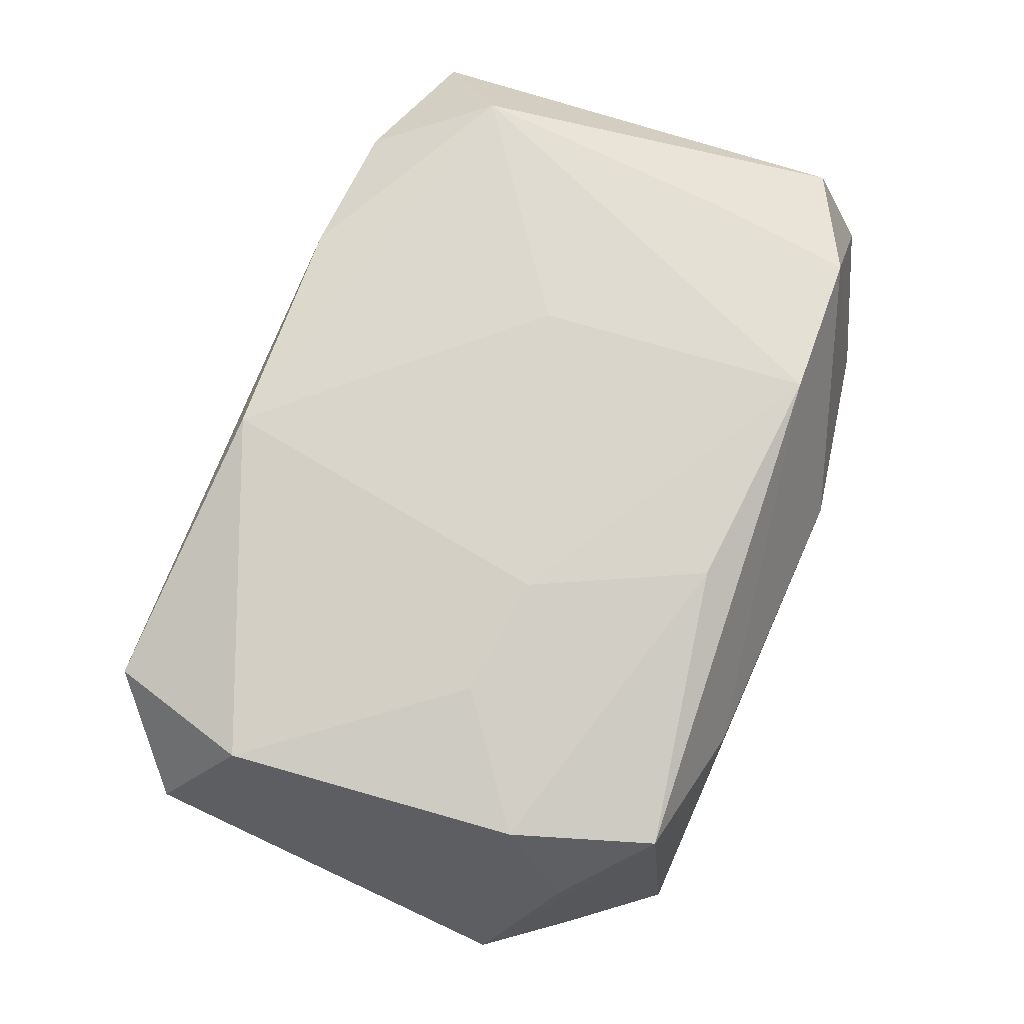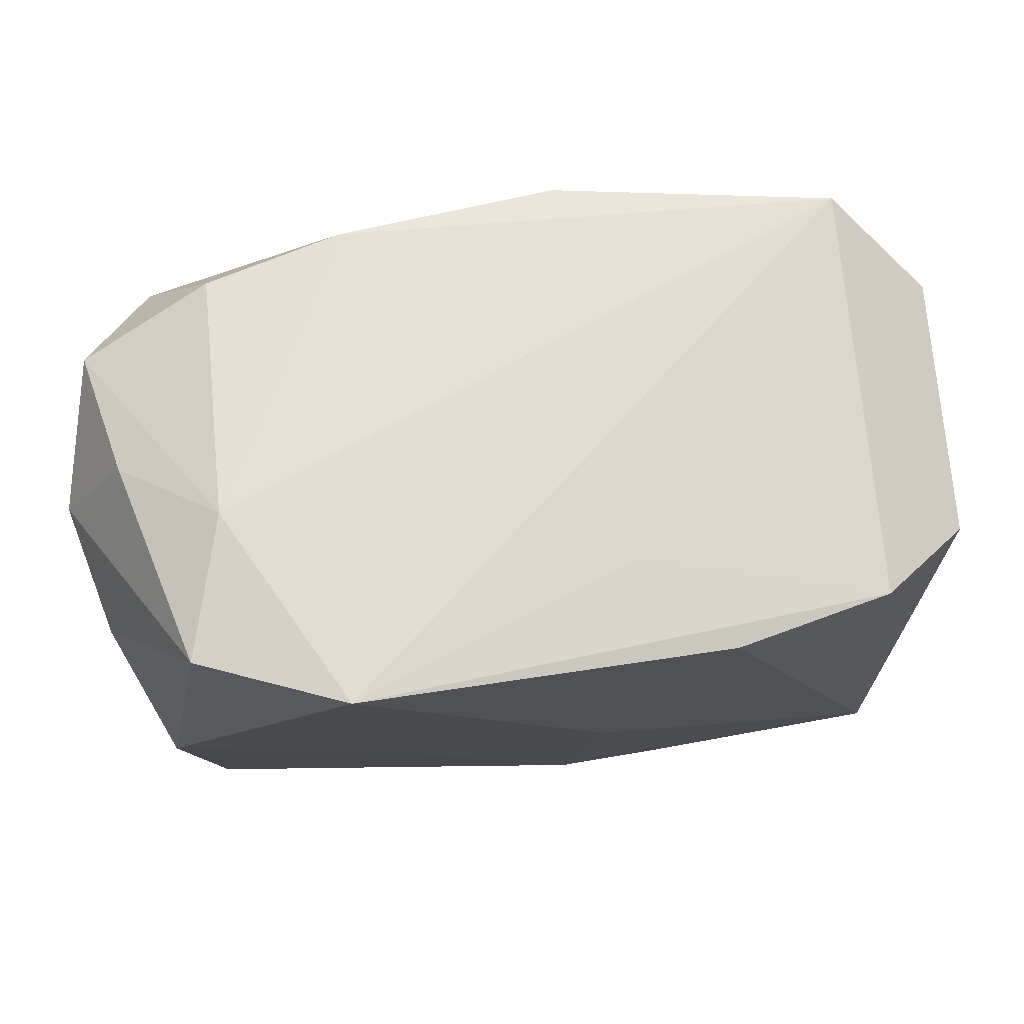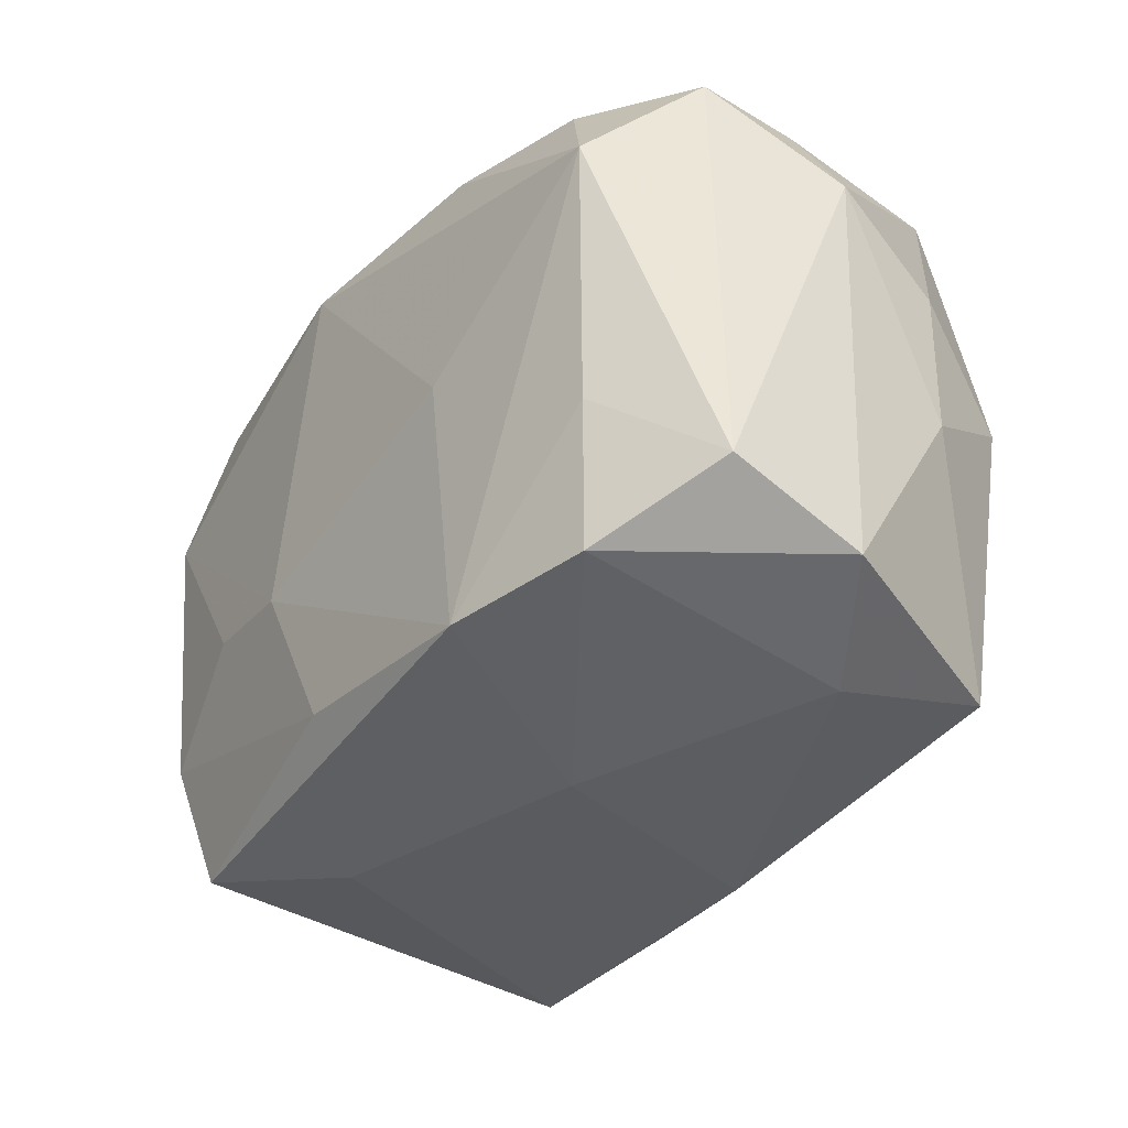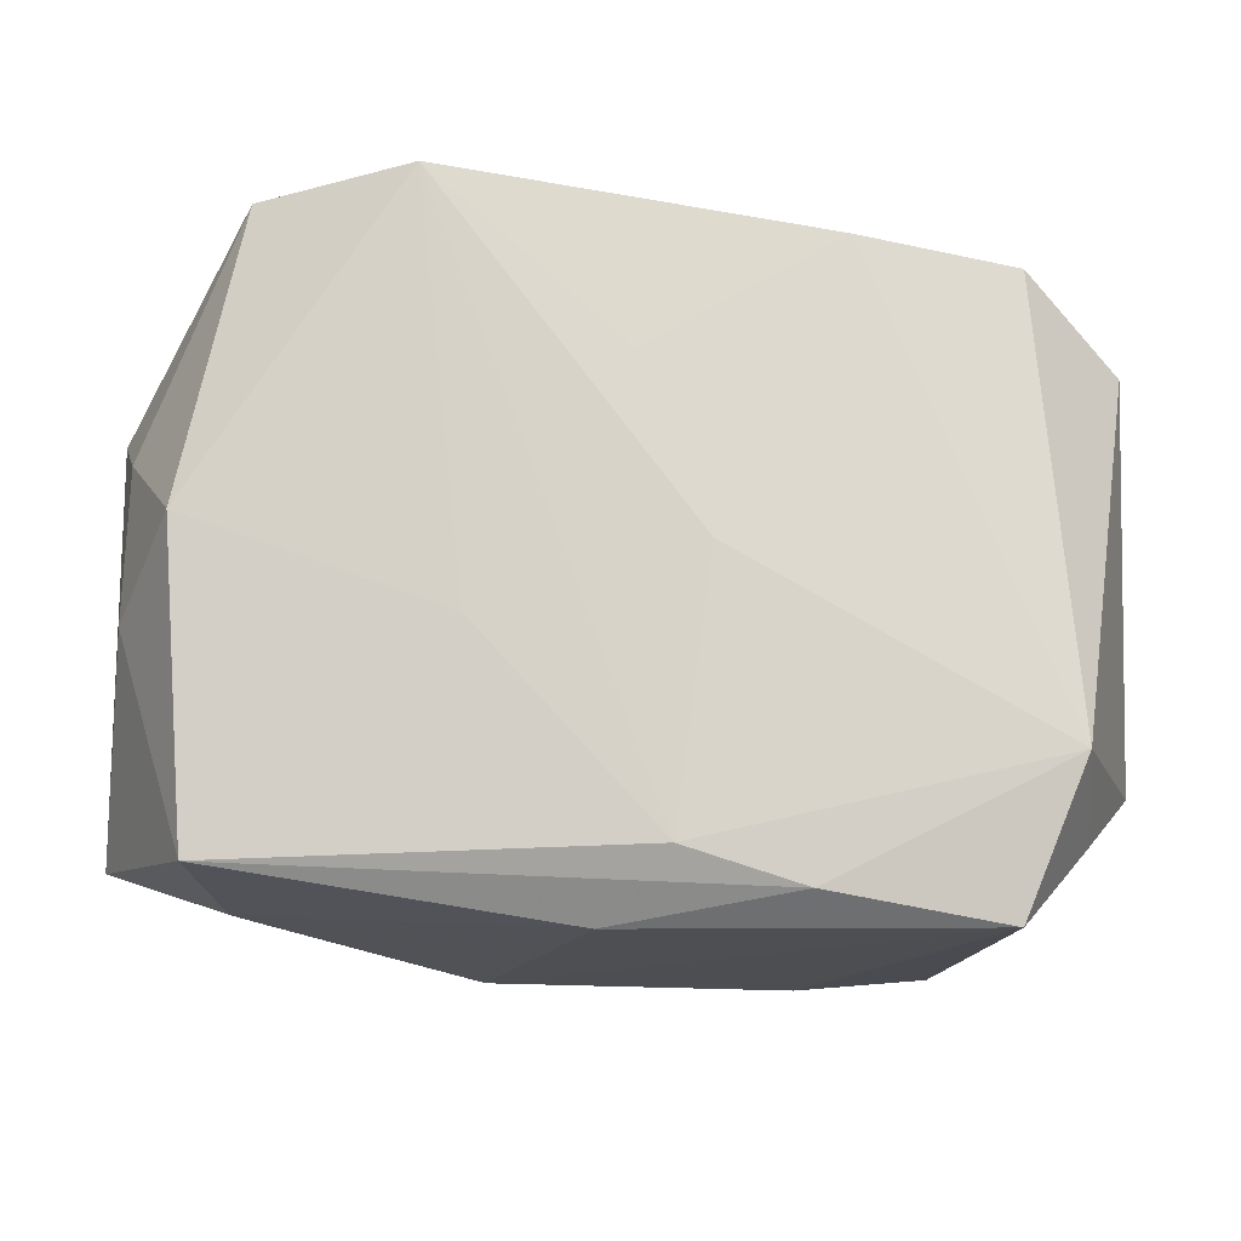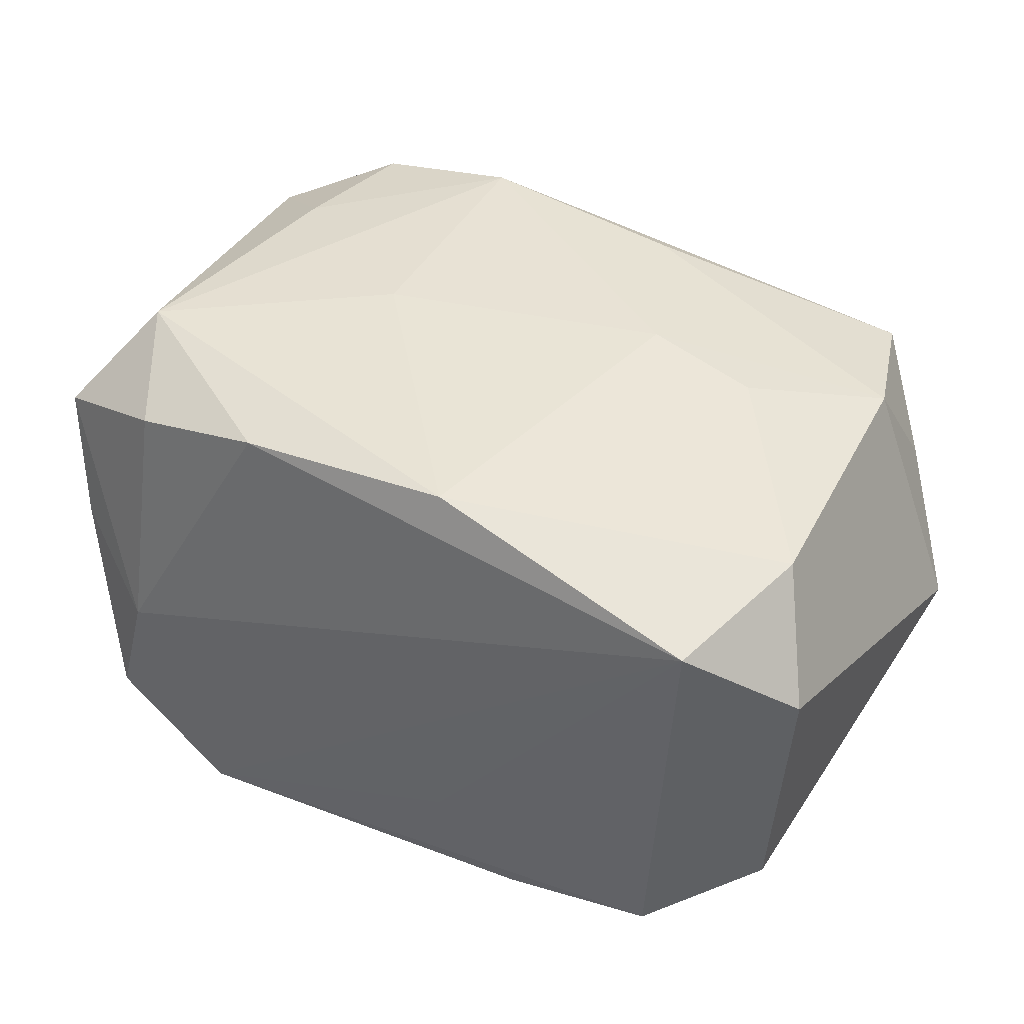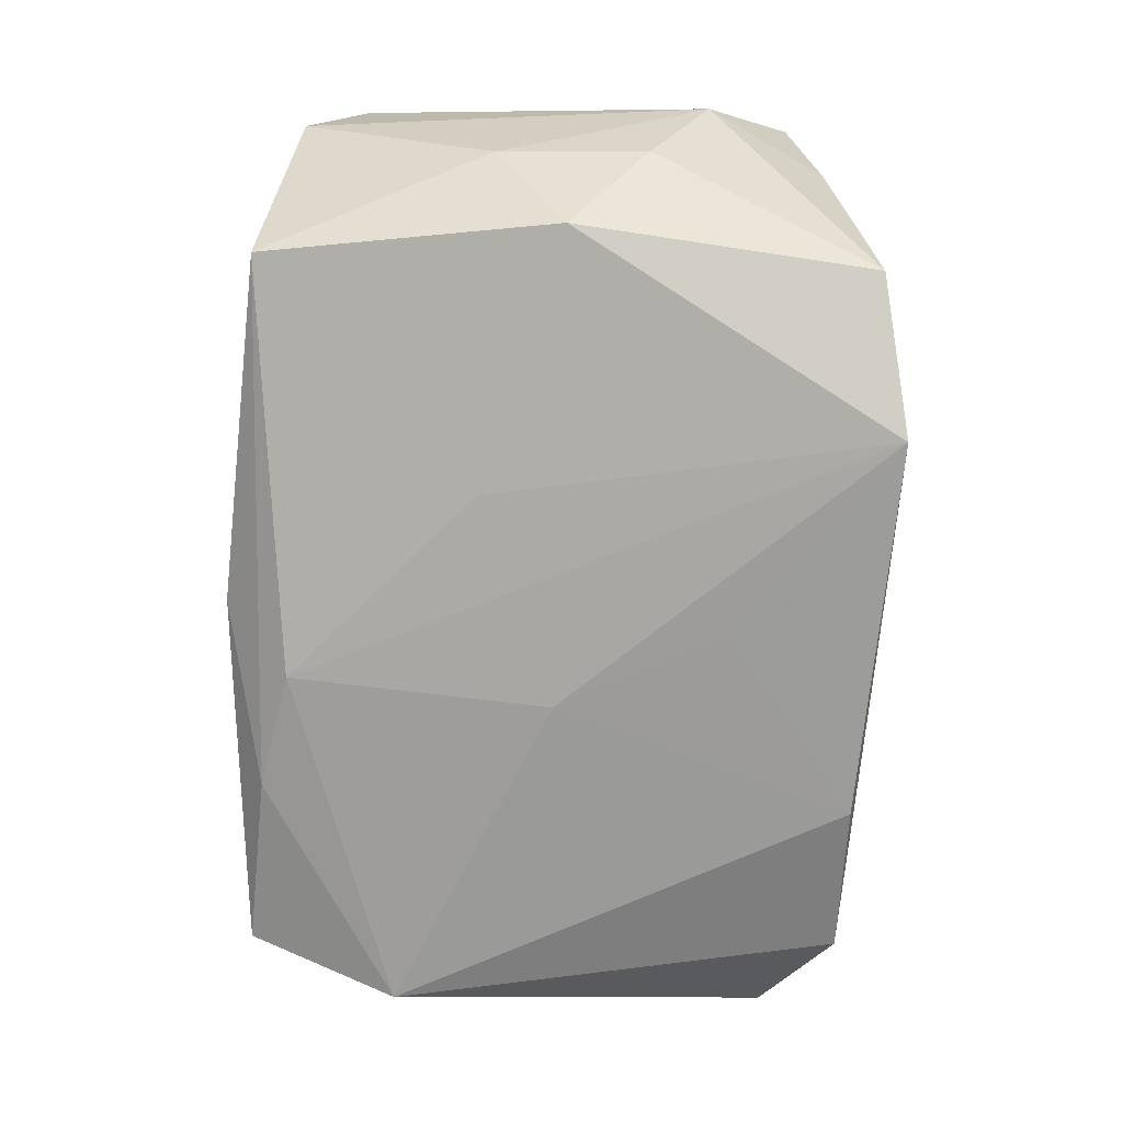
<metadata>
{"format":"obj","ext":"obj","renderer":"f3d","projection":"perspective","resolution":1024,"background":"white","views":[{"elev":73.4,"azim":-66.7,"up":"+Z"},{"elev":72.0,"azim":169.8,"up":"+Y"},{"elev":-32.5,"azim":52.3,"up":"+Y"},{"elev":-17.9,"azim":174.5,"up":"+Y"},{"elev":40.6,"azim":-147.3,"up":"+Z"},{"elev":-70.0,"azim":92.2,"up":"+Z"}]}
</metadata>
<code>
v -0.02226 0.01736 -0.01531
v 0.0227 -0.01916 -0.002256
v 0.02935 0.00676 -0.005823
v 0.0227 0.02067 -0.01277
v -0.02454 -0.01035 0.01444
v 0.01957 0.02137 -0.003521
v 0.009342 0.001314 0.01746
v -0.02705 0.008797 0.01449
v 0.03057 0.01096 0.002152
v -0.00139 -0.01753 -0.01593
v -0.01165 -0.02114 0.008313
v -0.009006 -0.005017 0.01719
v 0.02172 -0.0161 0.0155
v 0.02506 -0.01809 -0.01141
v 0.01842 0.01893 0.01356
v -0.03053 0.0133 0.007033
v 0.02303 0.01149 0.01675
v 0.03035 -0.01581 0.002922
v -0.02903 0.01263 -0.01054
v 0.007609 -0.02149 0.005427
v -0.02448 0.0185 0.01248
v -0.01171 0.01817 -0.01732
v 0.01221 0.01134 0.01691
v 0.01314 0.02154 -0.01735
v -0.009002 -0.01976 -0.01557
v 0.02657 0.00137 -0.01352
v 0.0007721 0.01048 -0.01735
v -0.01683 -0.004194 0.01616
v 0.009072 0.01887 0.01559
v -0.02589 -0.0158 -0.009096
v -0.02058 -0.02149 -0.01456
v 0.02962 -0.003062 -0.005422
v -0.03068 -0.01087 -0.001168
v -0.003516 -0.0006646 -0.01734
v 0.02972 -0.01229 0.01158
v 0.01161 -0.01668 0.01722
v -0.006344 0.01959 -0.01066
v 0.02746 0.01671 0.01045
v 0.002526 -0.02149 -0.01193
v -0.003375 -0.01576 0.0168
v 0.02242 -0.006534 0.0161
v -0.02593 -0.01472 0.007316
v -0.02419 -0.01204 -0.01701
v -0.005845 0.01777 0.01683
v 0.01014 -0.004812 -0.01554
v -0.0211 -0.01945 0.01322
v 0.02591 0.0184 0.001632
f 22 1 24
f 1 22 43
f 25 43 10
f 25 10 14
f 14 39 25
f 24 1 37
f 33 16 19
f 19 16 1
f 19 43 33
f 1 43 19
f 8 16 33
f 31 43 25
f 31 11 46
f 31 46 33
f 25 39 31
f 20 11 31
f 31 39 20
f 34 43 22
f 24 10 34
f 34 10 43
f 36 40 46
f 36 11 20
f 46 11 36
f 24 6 4
f 45 10 24
f 45 14 10
f 21 8 44
f 16 8 21
f 1 16 21
f 21 37 1
f 21 6 24
f 24 37 21
f 33 46 42
f 33 43 30
f 30 31 33
f 43 31 30
f 27 22 24
f 24 34 27
f 27 34 22
f 15 17 38
f 38 6 15
f 7 36 17
f 4 3 26
f 24 4 26
f 26 45 24
f 14 45 26
f 9 3 4
f 12 7 44
f 44 8 12
f 8 28 12
f 40 36 12
f 36 7 12
f 5 28 8
f 5 42 46
f 46 40 5
f 5 8 33
f 33 42 5
f 40 12 5
f 5 12 28
f 44 17 29
f 17 15 29
f 29 21 44
f 6 21 29
f 29 15 6
f 14 18 2
f 20 39 2
f 39 14 2
f 13 36 20
f 20 2 13
f 13 2 18
f 23 17 44
f 44 7 23
f 23 7 17
f 38 9 47
f 47 9 4
f 47 6 38
f 47 4 6
f 3 9 32
f 32 9 18
f 32 26 3
f 32 18 14
f 14 26 32
f 35 13 18
f 38 17 35
f 35 9 38
f 18 9 35
f 41 35 17
f 13 35 41
f 17 36 41
f 36 13 41

</code>
